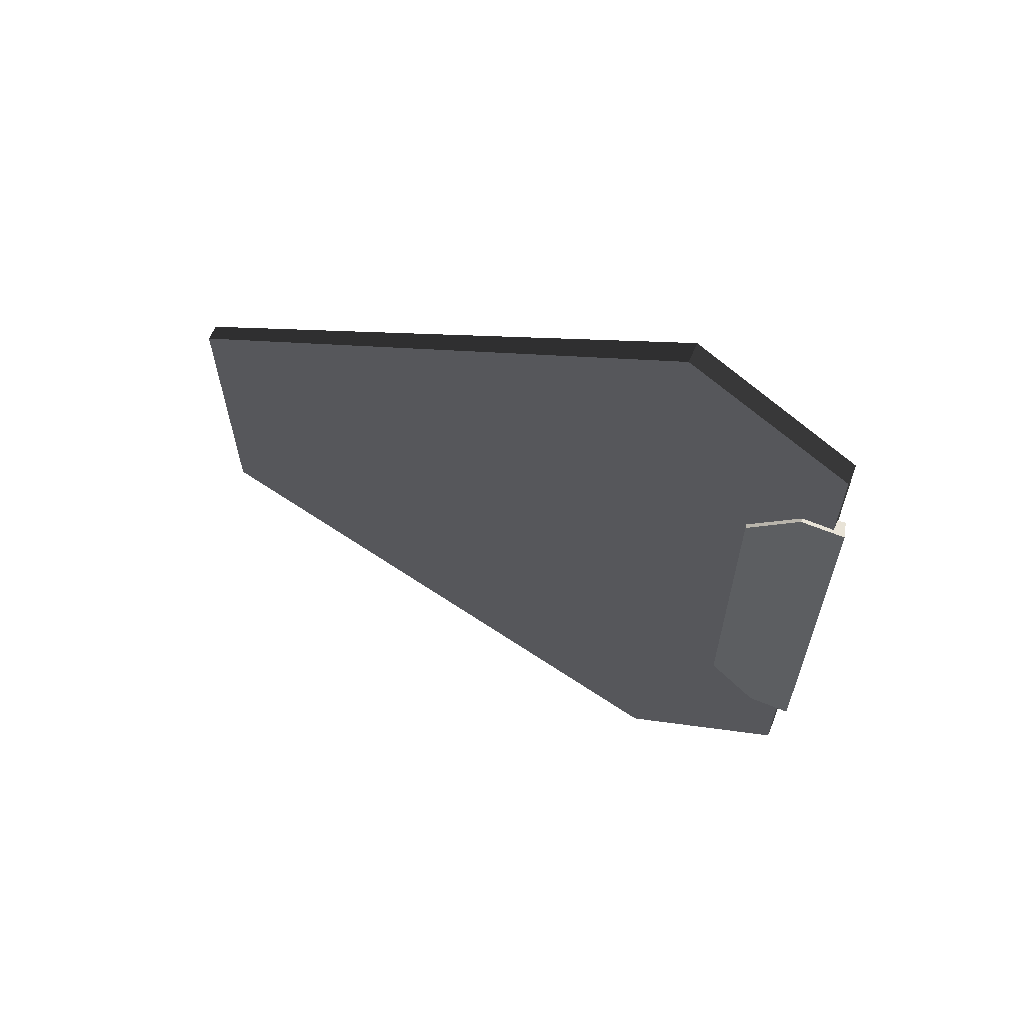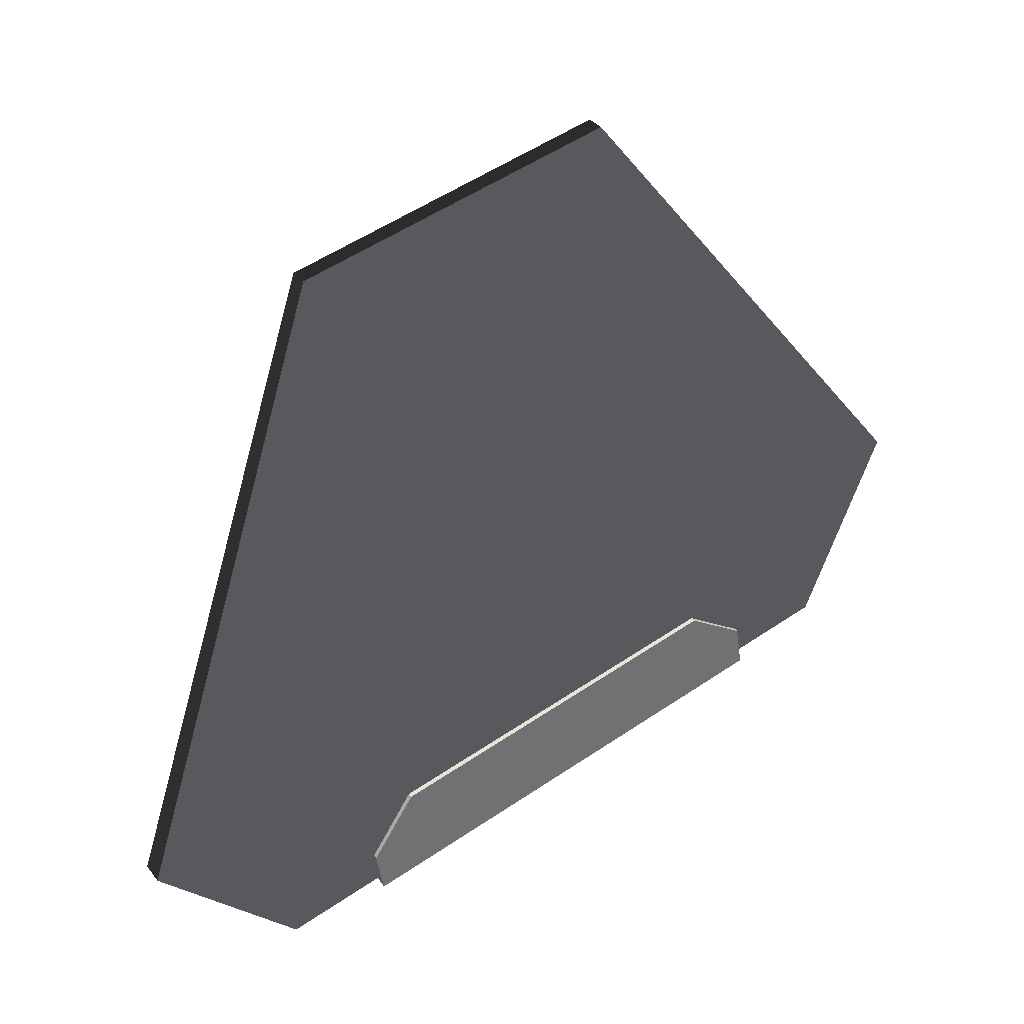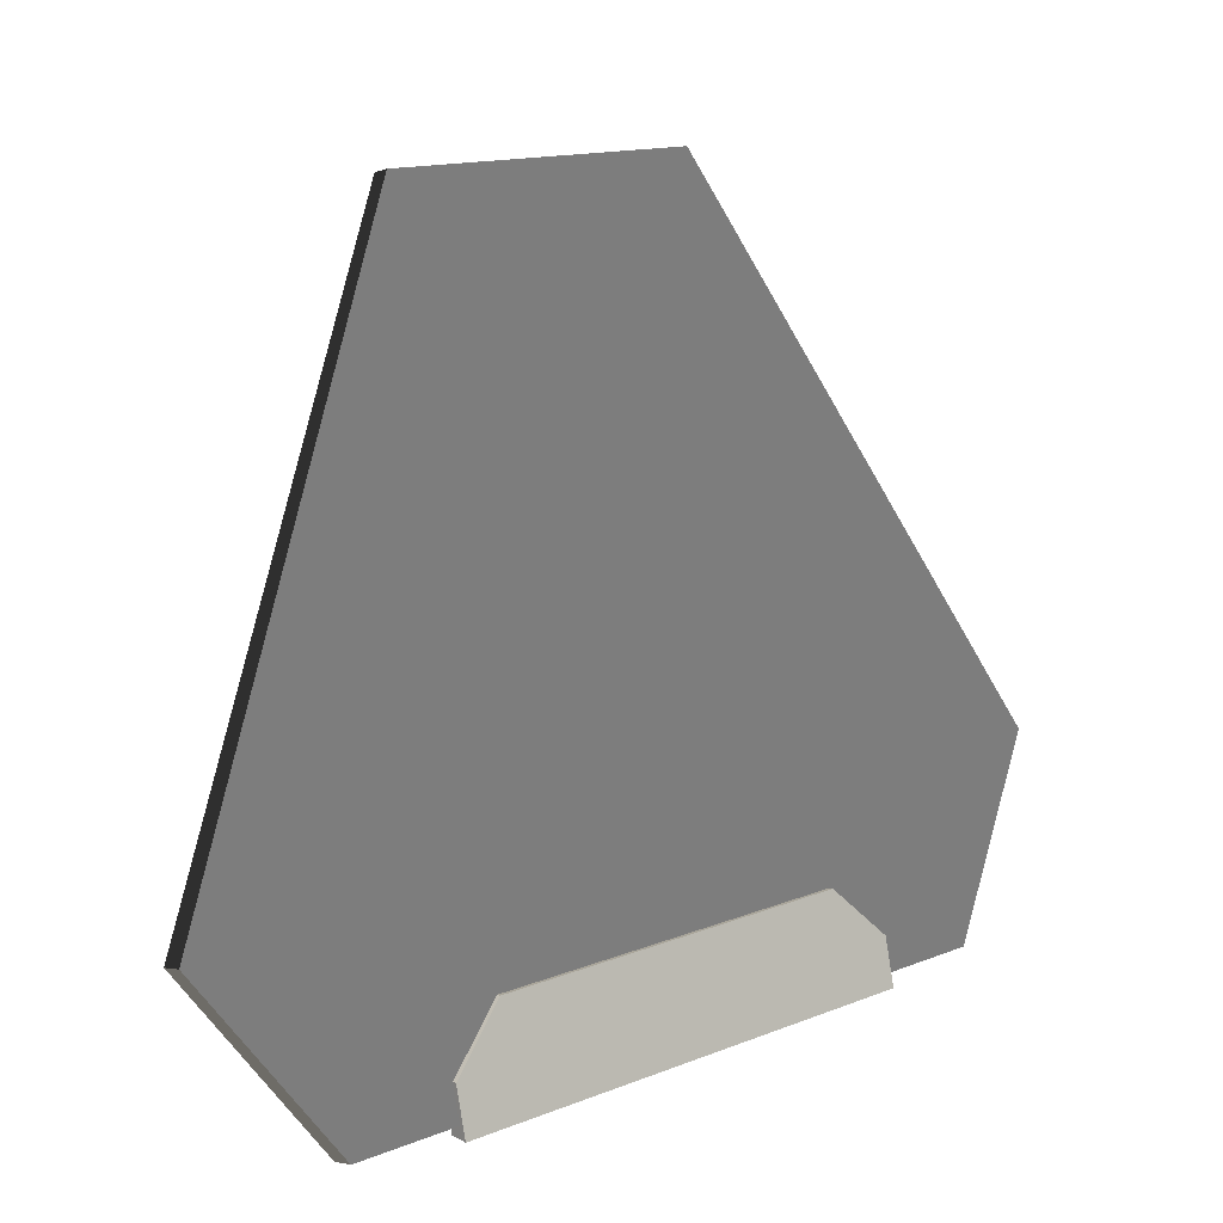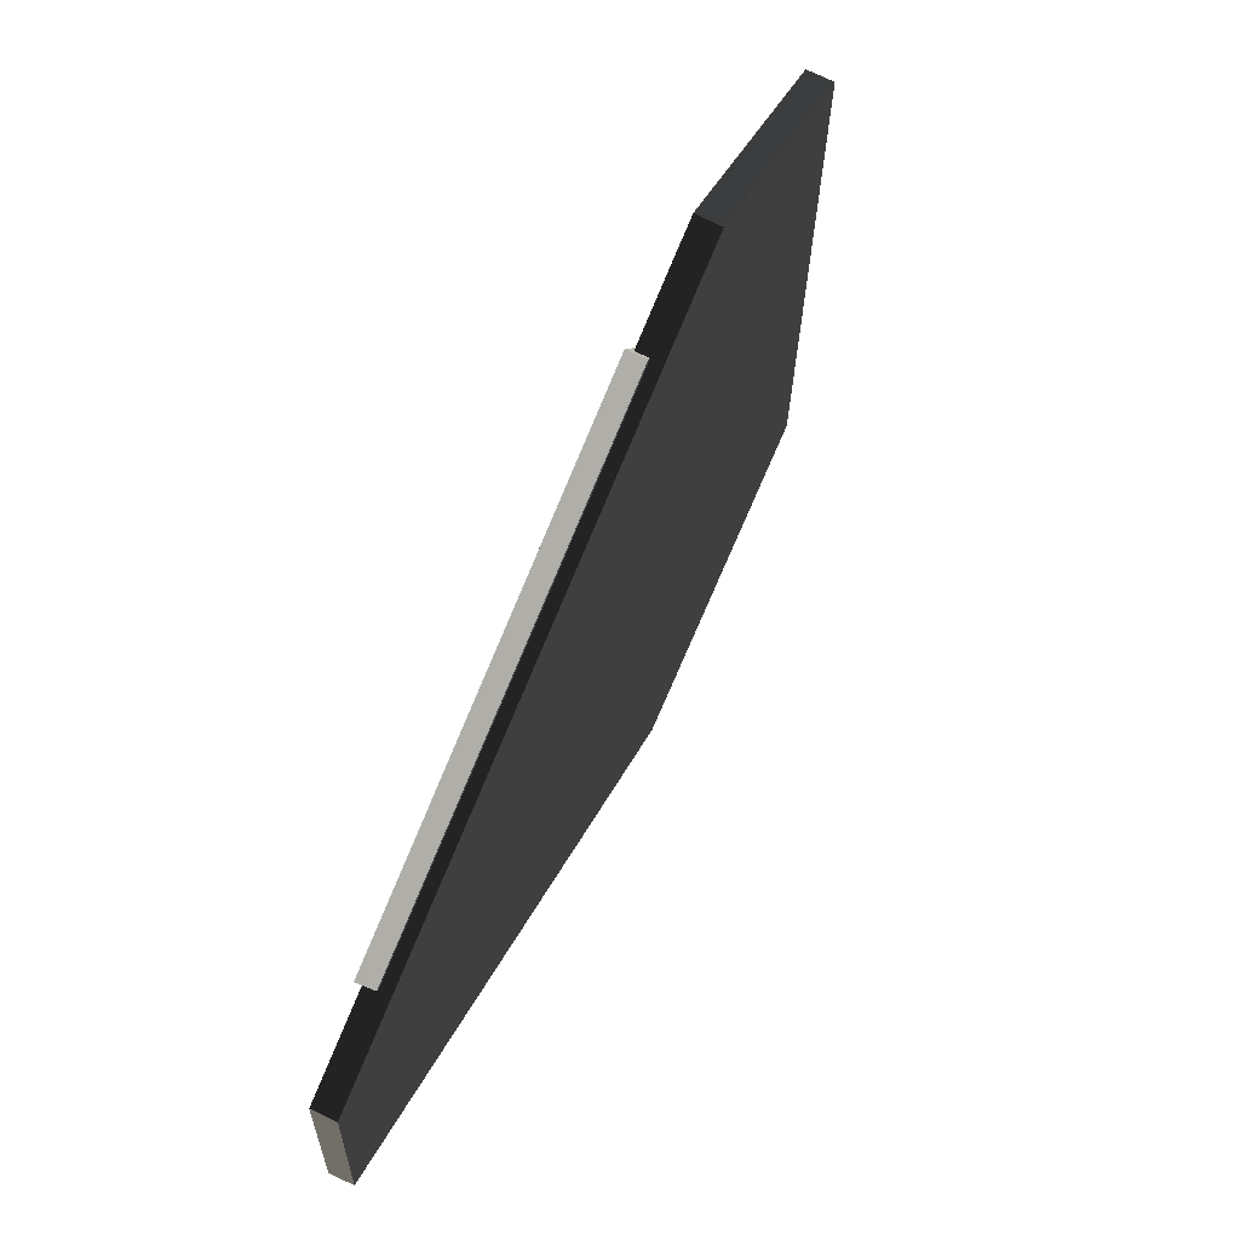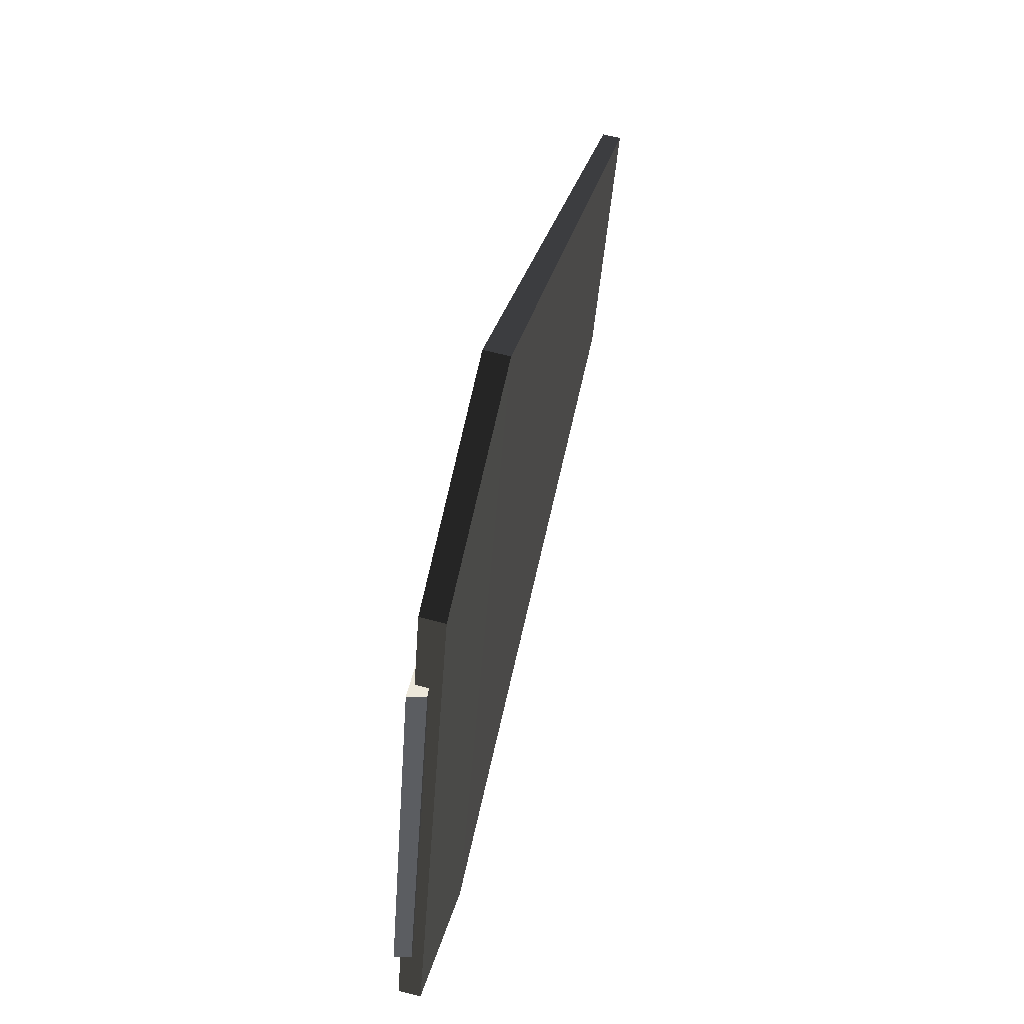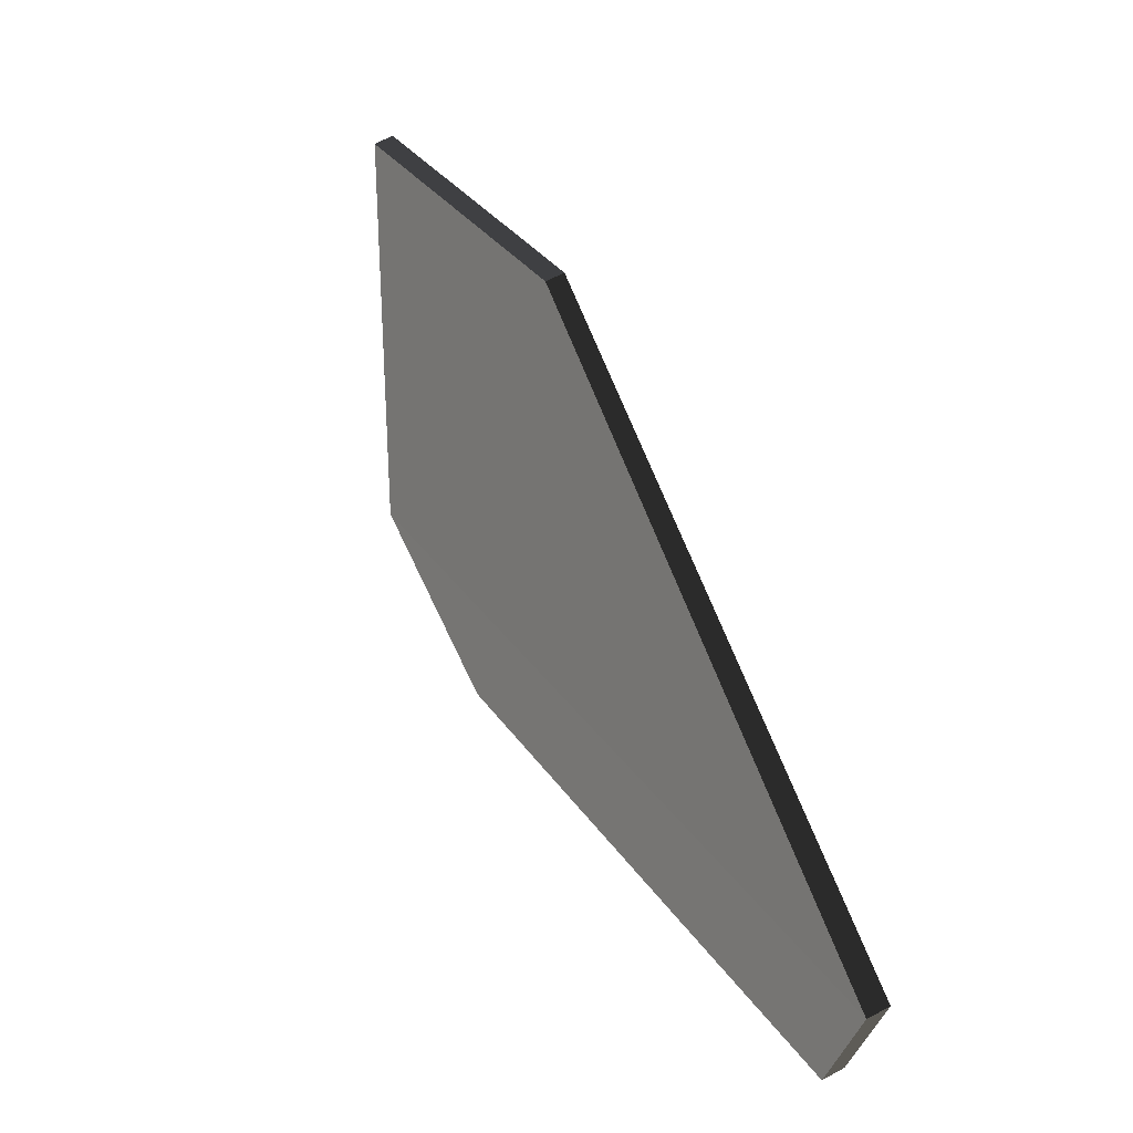
<metadata>
{"format":"obj","ext":"obj","renderer":"f3d","projection":"perspective","resolution":1024,"background":"white","views":[{"elev":62.3,"azim":-80.8,"up":"+Z"},{"elev":53.8,"azim":-125.8,"up":"+Y"},{"elev":14.2,"azim":-131.3,"up":"+Y"},{"elev":-77.8,"azim":-23.1,"up":"+Y"},{"elev":-36.0,"azim":-3.5,"up":"+Y"},{"elev":30.7,"azim":152.4,"up":"+Y"}]}
</metadata>
<code>
o wing3
v -2.054 -0.1339 0.2241
v -2.124 -0.4241 0.03045
v -2.087 -0.4336 0.03013
v -1.8 0.7683 -0.8065
v -1.827 0.7749 -0.8065
v -1.828 0.7752 -0.2775
v -2.088 -0.4337 -1.114
v -2.125 -0.4245 -1.115
v -2.053 -0.134 -1.309
v -2.017 -0.1429 -1.308
v -1.8 0.7683 -0.2775
v -2.016 -0.1431 0.2241
v -2.136 -0.444 -0.941
v -2.136 -0.444 -0.136
v -2.096 -0.2774 -0.849
v -2.118 -0.3669 -0.941
v -2.118 -0.3669 -0.136
v -2.096 -0.2774 -0.228
v -2.107 -0.4434 -0.941
v -2.107 -0.4434 -0.136
v -2.096 -0.3706 -0.941
v -2.083 -0.2796 -0.849
v -2.083 -0.2796 -0.228
v -2.096 -0.3706 -0.136
g Default
f 8 9 10 7
f 12 11 6 1
f 12 1 2 3
f 2 8 7 3
f 5 6 11 4
f 9 5 4 10
f 2 1 9 8
f 6 5 9 1
f 11 12 10 4
f 12 3 7 10
f 13 14 17 18 15 16
f 14 20 24 17
f 19 13 16 21
f 15 18 23 22
f 22 21 16 15
f 18 17 24 23
f 20 19 21 22 23 24
f 20 14 13 19

</code>
